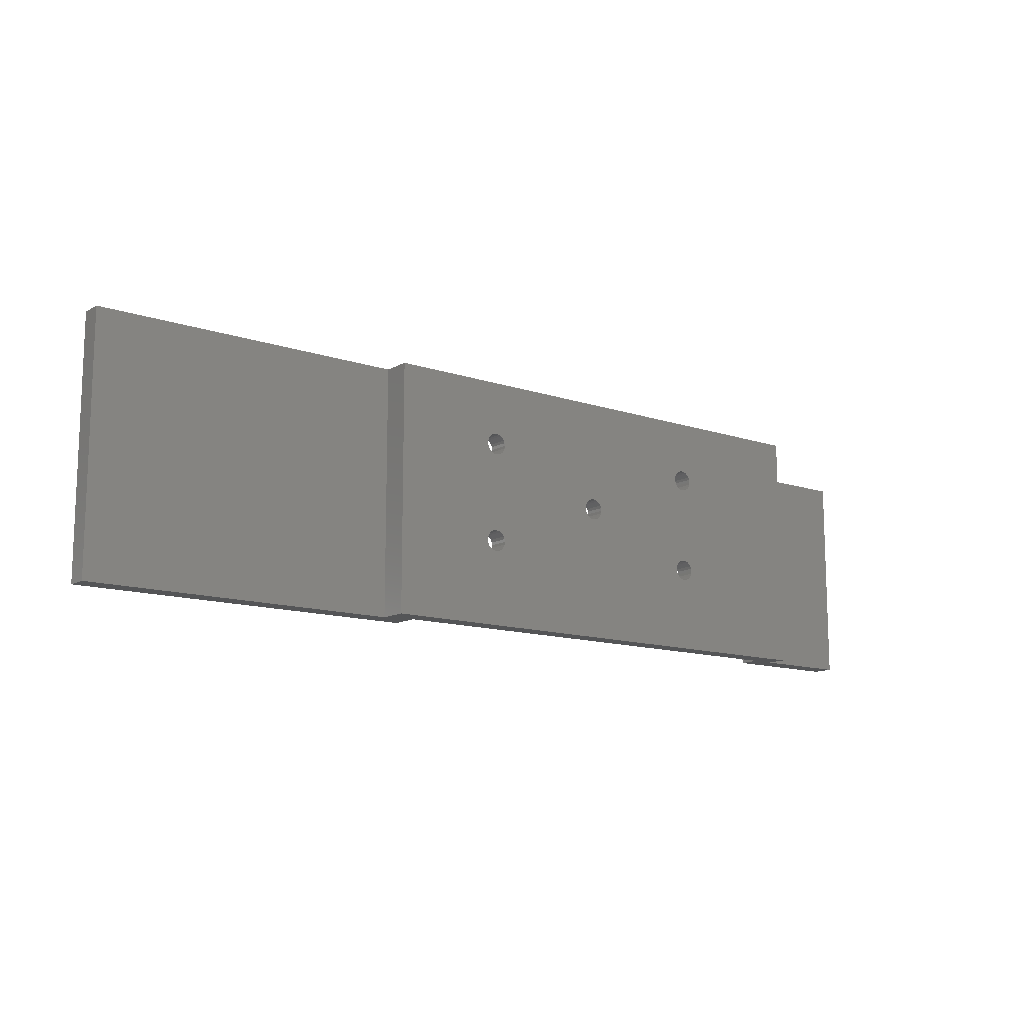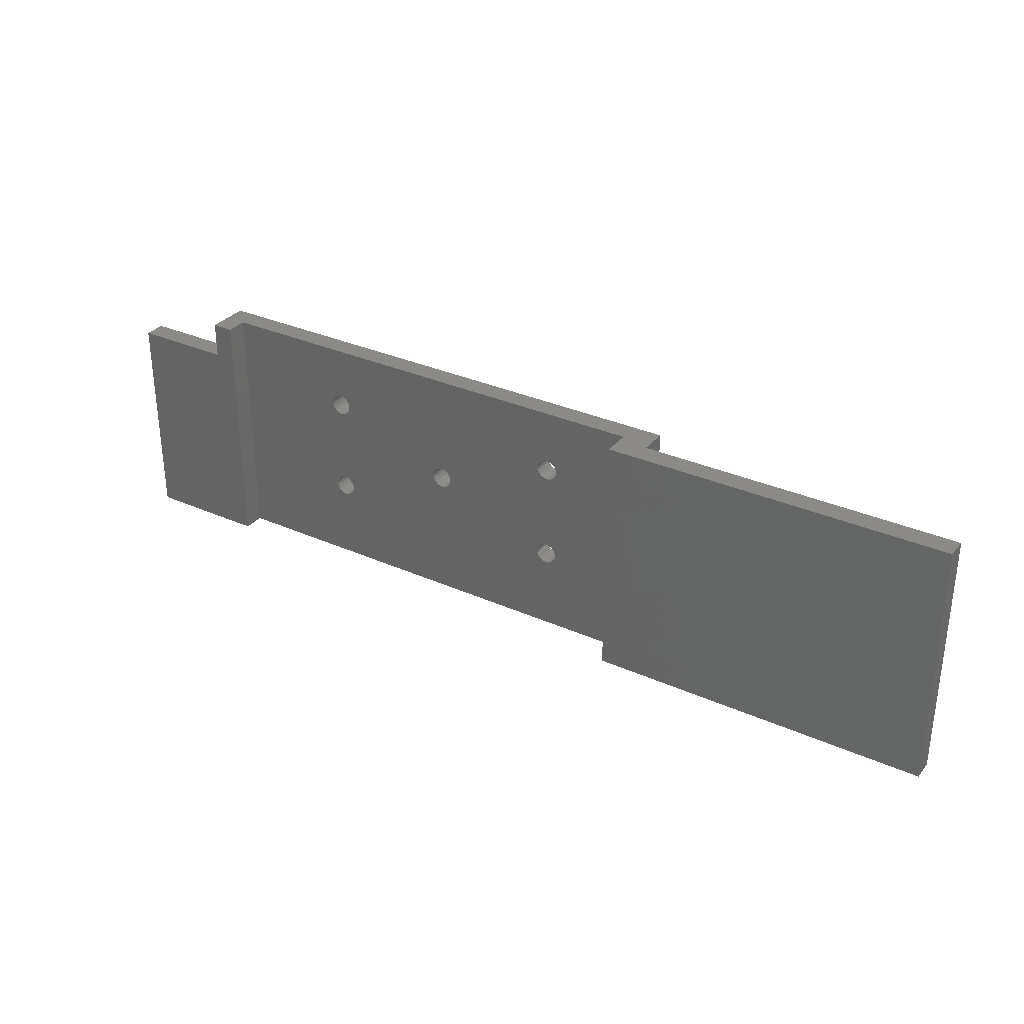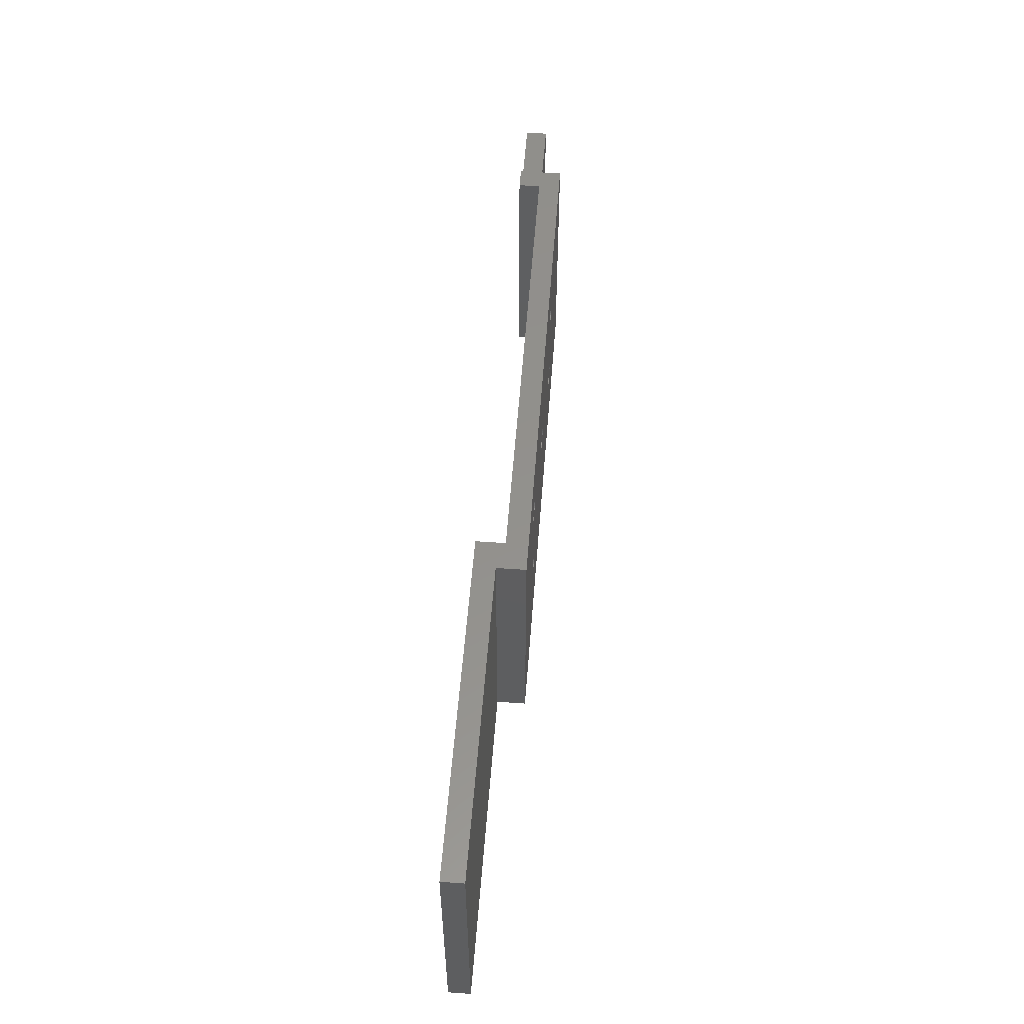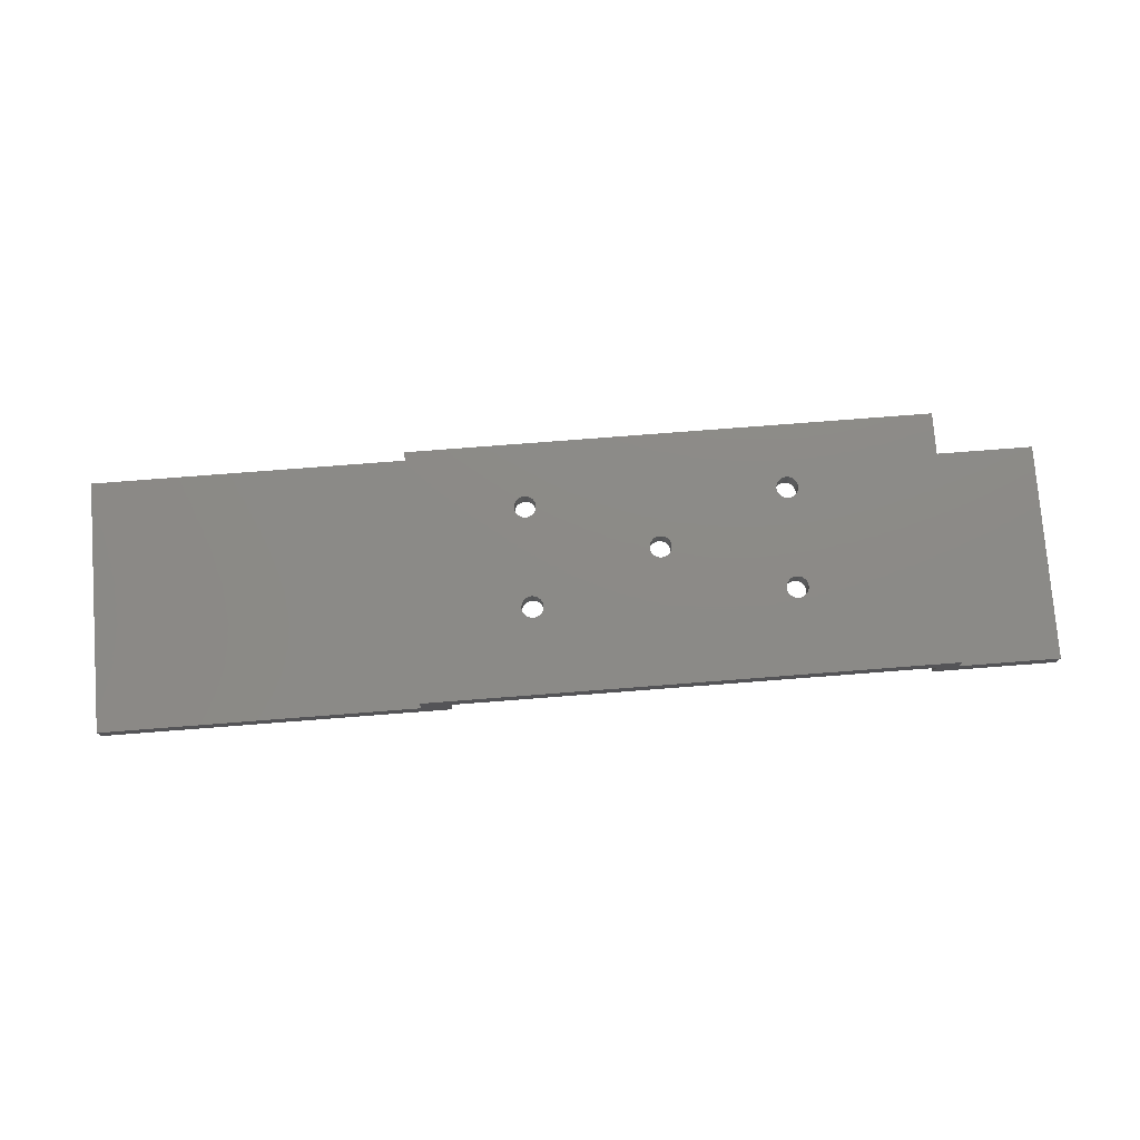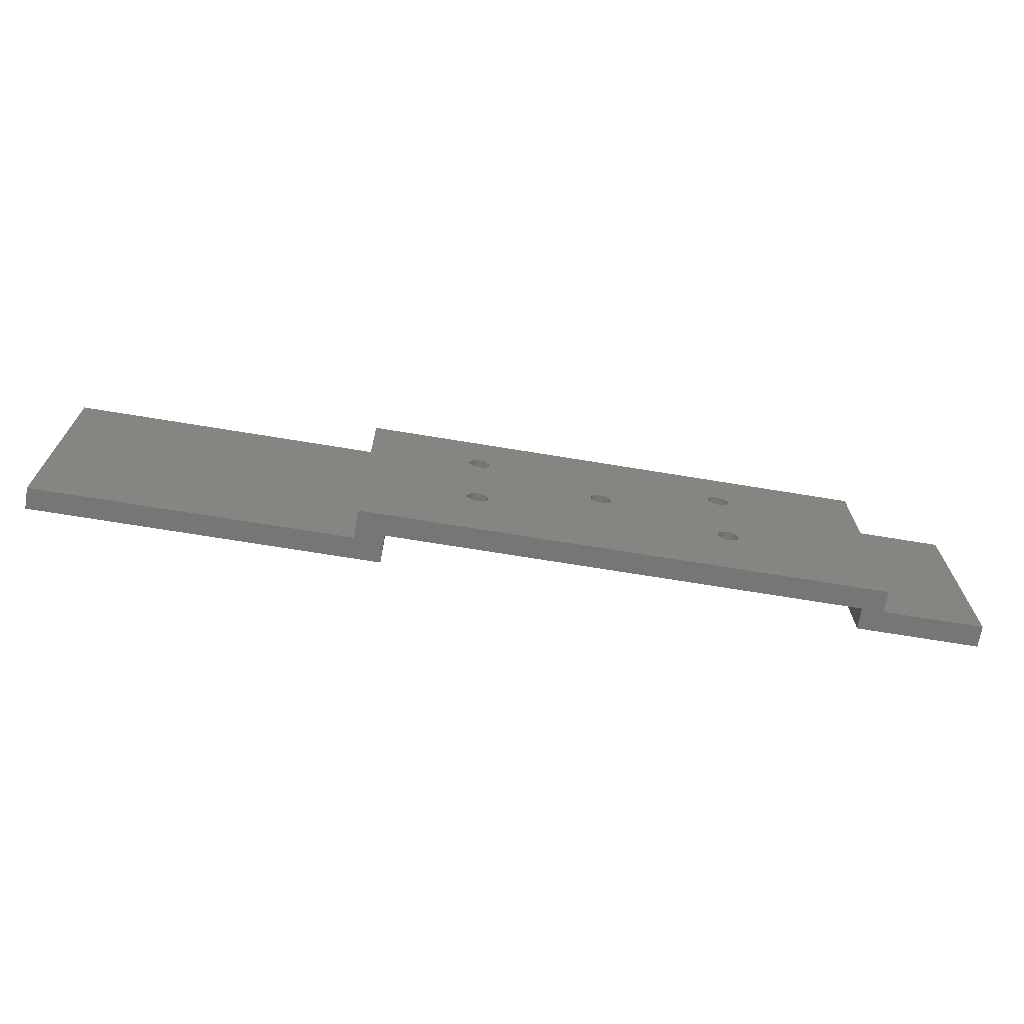
<metadata>
{"format":"stl","ext":"stl","renderer":"f3d","projection":"perspective","resolution":1024,"background":"white","views":[{"elev":-12.7,"azim":142.1,"up":"+Z"},{"elev":31.9,"azim":32.2,"up":"+Z"},{"elev":54.5,"azim":94.3,"up":"+Z"},{"elev":77.2,"azim":175.6,"up":"+Y"},{"elev":-68.9,"azim":170.6,"up":"+Z"}]}
</metadata>
<code>
# stl→obj: 267 verts, 550 faces
v -65.5 -2.5 -5.684e-14
v -48.5 0.5 -5.684e-14
v -48.5 -2.5 -5.684e-14
v -51.5 0.5 -5.684e-14
v -65.5 0.5 -5.684e-14
v -51.5 3.5 -5.684e-14
v 21.5 3.5 -5.684e-14
v 17.5 -3.5 -5.684e-14
v 21.5 -0.5 -5.684e-14
v 65.5 -3.5 -5.684e-14
v 17.5 0.5 -5.684e-14
v 65.5 -0.5 -5.684e-14
v -65.5 0.5 30
v -65.5 -2.5 30
v 65.5 -3.5 35
v 65.5 -0.5 35
v 17.5 -3.5 35
v 17.5 0.5 35
v 21.5 -0.5 35
v 21.5 3.5 35
v -51.5 -2.5 35
v -48.5 -2.5 35
v -51.5 -2.5 30
v -48.5 0.5 35
v -51.5 0.5 30
v -51.5 3.5 35
v -51.5 0.5 35
v 6.949 0.5 26.39
v 6.799 0.5 26.75
v 6.561 0.5 27.06
v 6.25 0.5 27.3
v 5.888 0.5 27.45
v 7 0.5 26
v 5.5 0.5 27.5
v 5.112 0.5 27.45
v 4.75 0.5 27.3
v 4.439 0.5 27.06
v 4.201 0.5 26.75
v 4.051 0.5 26.39
v 4 0.5 26
v -12.11 0.5 20.45
v -11.75 0.5 20.3
v 4 0.5 12
v -11.44 0.5 20.06
v -11.2 0.5 19.75
v -11.05 0.5 19.39
v -11 0.5 19
v -12.5 0.5 20.5
v -12.89 0.5 20.45
v -30.11 0.5 27.45
v -29.75 0.5 27.3
v -13.25 0.5 20.3
v -13.56 0.5 20.06
v -13.8 0.5 19.75
v -13.95 0.5 19.39
v -14 0.5 19
v -29.44 0.5 27.06
v -29.2 0.5 26.75
v -29.05 0.5 26.39
v -29 0.5 26
v -30.5 0.5 27.5
v -30.89 0.5 27.45
v -31.25 0.5 27.3
v -31.56 0.5 27.06
v -31.8 0.5 26.75
v -31.95 0.5 26.39
v -32 0.5 26
v -32 0.5 12
v 5.888 0.5 10.55
v 6.25 0.5 10.7
v 6.561 0.5 10.94
v 6.799 0.5 11.25
v 6.949 0.5 11.61
v 7 0.5 12
v 5.5 0.5 10.5
v 5.112 0.5 10.55
v 4.75 0.5 10.7
v 4.439 0.5 10.94
v 4.201 0.5 11.25
v 4.051 0.5 11.61
v -11.75 0.5 17.7
v -11.44 0.5 17.94
v -11.2 0.5 18.25
v -11.05 0.5 18.61
v -12.11 0.5 17.55
v -12.5 0.5 17.5
v -12.89 0.5 17.55
v -13.25 0.5 17.7
v -13.56 0.5 17.94
v -13.8 0.5 18.25
v -13.95 0.5 18.61
v -29.75 0.5 10.7
v -29.44 0.5 10.94
v -29.2 0.5 11.25
v -29.05 0.5 11.61
v -29 0.5 12
v -30.11 0.5 10.55
v -30.5 0.5 10.5
v -30.89 0.5 10.55
v -31.25 0.5 10.7
v -31.56 0.5 10.94
v -31.8 0.5 11.25
v -31.95 0.5 11.61
v -29.05 0.5 25.61
v -29.05 0.5 12.39
v -29.2 0.5 25.25
v -29.2 0.5 12.75
v -29.44 0.5 24.94
v -29.44 0.5 13.06
v -29.75 0.5 24.7
v -29.75 0.5 13.3
v -30.11 0.5 24.55
v -30.11 0.5 13.45
v -30.5 0.5 24.5
v -30.5 0.5 13.5
v -30.89 0.5 13.45
v -30.89 0.5 24.55
v -31.25 0.5 24.7
v -31.25 0.5 13.3
v -31.56 0.5 13.06
v -31.56 0.5 24.94
v -31.8 0.5 25.25
v -31.8 0.5 12.75
v -31.95 0.5 25.61
v -31.95 0.5 12.39
v 6.949 0.5 25.61
v 6.949 0.5 12.39
v 6.799 0.5 25.25
v 6.799 0.5 12.75
v 6.561 0.5 24.94
v 6.561 0.5 13.06
v 6.25 0.5 24.7
v 6.25 0.5 13.3
v 5.888 0.5 24.55
v 5.888 0.5 13.45
v 5.5 0.5 24.5
v 5.5 0.5 13.5
v 5.112 0.5 24.55
v 5.112 0.5 13.45
v 4.75 0.5 13.3
v 4.75 0.5 24.7
v 4.439 0.5 24.94
v 4.439 0.5 13.06
v 4.201 0.5 12.75
v 4.201 0.5 25.25
v 4.051 0.5 25.61
v 4.051 0.5 12.39
v -29 3.5 12
v -29.05 3.5 25.61
v -29 3.5 26
v -29.05 3.5 12.39
v -29.2 3.5 25.25
v -29.2 3.5 12.75
v -29.44 3.5 24.94
v -29.44 3.5 13.06
v -29.75 3.5 24.7
v -29.75 3.5 13.3
v -30.11 3.5 13.45
v -30.11 3.5 24.55
v -30.5 3.5 24.5
v -30.5 3.5 13.5
v -30.89 3.5 13.45
v -30.89 3.5 24.55
v -31.25 3.5 13.3
v -31.25 3.5 24.7
v -31.56 3.5 13.06
v -31.56 3.5 24.94
v -31.8 3.5 25.25
v -31.8 3.5 12.75
v -31.95 3.5 25.61
v -31.95 3.5 12.39
v -32 3.5 26
v -32 3.5 12
v 7 3.5 12
v 7 3.5 26
v 6.949 3.5 11.61
v 6.799 3.5 11.25
v 6.561 3.5 10.94
v 6.25 3.5 10.7
v 5.888 3.5 10.55
v 5.5 3.5 10.5
v 5.112 3.5 10.55
v 4.75 3.5 10.7
v 4.439 3.5 10.94
v 4.201 3.5 11.25
v 4.051 3.5 11.61
v 4 3.5 12
v -11.75 3.5 17.7
v -11.44 3.5 17.94
v -11.2 3.5 18.25
v -11.05 3.5 18.61
v -11 3.5 19
v -12.11 3.5 17.55
v -12.5 3.5 17.5
v -12.89 3.5 17.55
v -13.25 3.5 17.7
v -13.56 3.5 17.94
v -13.8 3.5 18.25
v -29.75 3.5 10.7
v -13.95 3.5 18.61
v -14 3.5 19
v -29.44 3.5 10.94
v -29.2 3.5 11.25
v -29.05 3.5 11.61
v -30.11 3.5 10.55
v -30.5 3.5 10.5
v -30.89 3.5 10.55
v -31.25 3.5 10.7
v -31.56 3.5 10.94
v -31.8 3.5 11.25
v -31.95 3.5 11.61
v 5.5 3.5 27.5
v 5.888 3.5 27.45
v 6.25 3.5 27.3
v 6.561 3.5 27.06
v 6.799 3.5 26.75
v 6.949 3.5 26.39
v 5.112 3.5 27.45
v 4.75 3.5 27.3
v 4.439 3.5 27.06
v 4.201 3.5 26.75
v 4.051 3.5 26.39
v 4 3.5 26
v -30.11 3.5 27.45
v -12.11 3.5 20.45
v -11.75 3.5 20.3
v -11.44 3.5 20.06
v -11.2 3.5 19.75
v -11.05 3.5 19.39
v -12.5 3.5 20.5
v -12.89 3.5 20.45
v -29.75 3.5 27.3
v -13.25 3.5 20.3
v -13.56 3.5 20.06
v -13.8 3.5 19.75
v -13.95 3.5 19.39
v -29.44 3.5 27.06
v -29.2 3.5 26.75
v -29.05 3.5 26.39
v -30.5 3.5 27.5
v -30.89 3.5 27.45
v -31.25 3.5 27.3
v -31.56 3.5 27.06
v -31.8 3.5 26.75
v -31.95 3.5 26.39
v 6.949 3.5 25.61
v 6.949 3.5 12.39
v 6.799 3.5 25.25
v 6.799 3.5 12.75
v 6.561 3.5 24.94
v 6.561 3.5 13.06
v 6.25 3.5 24.7
v 6.25 3.5 13.3
v 5.888 3.5 24.55
v 5.888 3.5 13.45
v 5.5 3.5 13.5
v 5.5 3.5 24.5
v 5.112 3.5 13.45
v 5.112 3.5 24.55
v 4.75 3.5 13.3
v 4.75 3.5 24.7
v 4.439 3.5 24.94
v 4.439 3.5 13.06
v 4.201 3.5 12.75
v 4.201 3.5 25.25
v 4.051 3.5 25.61
v 4.051 3.5 12.39
f 1 2 3
f 2 1 4
f 4 1 5
f 2 4 6
f 2 6 7
f 8 9 10
f 9 8 11
f 9 11 7
f 7 11 2
f 12 10 9
f 1 13 5
f 13 1 14
f 12 15 10
f 15 12 16
f 15 8 10
f 8 15 17
f 17 11 8
f 11 17 18
f 9 16 12
f 16 9 19
f 7 19 9
f 19 7 20
f 21 3 22
f 3 21 23
f 3 23 1
f 1 23 14
f 24 3 2
f 3 24 22
f 25 6 4
f 6 25 26
f 26 25 27
f 5 25 4
f 25 5 13
f 16 17 15
f 17 16 19
f 17 19 18
f 18 19 20
f 18 20 24
f 24 20 27
f 27 20 26
f 24 21 22
f 21 24 27
f 18 28 11
f 28 18 29
f 29 18 30
f 30 18 31
f 31 18 32
f 32 18 24
f 11 28 33
f 32 24 34
f 34 24 35
f 35 24 36
f 36 24 37
f 37 24 38
f 38 24 39
f 39 24 40
f 40 24 41
f 40 41 42
f 40 42 43
f 43 42 44
f 43 44 45
f 43 45 46
f 43 46 47
f 41 24 48
f 48 24 49
f 49 24 50
f 49 50 51
f 49 51 52
f 52 51 53
f 53 51 54
f 54 51 55
f 55 51 56
f 56 51 57
f 56 57 58
f 56 58 59
f 56 59 60
f 50 24 61
f 61 24 62
f 62 24 63
f 63 24 64
f 64 24 65
f 65 24 66
f 66 24 67
f 67 24 68
f 11 69 2
f 69 11 70
f 70 11 71
f 71 11 72
f 72 11 73
f 73 11 74
f 74 11 33
f 2 69 75
f 2 75 76
f 2 76 77
f 2 77 78
f 2 78 79
f 2 79 80
f 2 80 43
f 2 43 81
f 81 43 82
f 82 43 83
f 83 43 84
f 84 43 47
f 2 81 85
f 2 85 86
f 2 86 87
f 2 87 88
f 2 88 89
f 2 89 90
f 2 90 91
f 2 91 56
f 2 56 92
f 92 56 93
f 93 56 94
f 94 56 95
f 95 56 96
f 96 56 60
f 2 92 97
f 2 97 98
f 2 98 99
f 2 99 100
f 2 100 101
f 2 101 102
f 2 102 103
f 2 103 68
f 2 68 24
f 104 96 60
f 96 104 105
f 105 104 106
f 105 106 107
f 107 106 108
f 107 108 109
f 109 108 110
f 109 110 111
f 111 110 112
f 111 112 113
f 113 112 114
f 113 114 115
f 115 114 116
f 116 114 117
f 116 117 118
f 116 118 119
f 119 118 120
f 120 118 121
f 120 121 122
f 120 122 123
f 123 122 124
f 123 124 125
f 125 124 67
f 125 67 68
f 126 74 33
f 74 126 127
f 127 126 128
f 127 128 129
f 129 128 130
f 129 130 131
f 131 130 132
f 131 132 133
f 133 132 134
f 133 134 135
f 135 134 136
f 135 136 137
f 137 136 138
f 137 138 139
f 139 138 140
f 140 138 141
f 140 141 142
f 140 142 143
f 143 142 144
f 144 142 145
f 144 145 146
f 144 146 147
f 147 146 40
f 147 40 43
f 148 149 150
f 149 148 151
f 149 151 152
f 152 151 153
f 152 153 154
f 154 153 155
f 154 155 156
f 156 155 157
f 156 157 158
f 156 158 159
f 159 158 160
f 160 158 161
f 160 161 162
f 160 162 163
f 163 162 164
f 163 164 165
f 165 164 166
f 165 166 167
f 167 166 168
f 168 166 169
f 168 169 170
f 170 169 171
f 170 171 172
f 172 171 173
f 7 174 175
f 174 7 176
f 176 7 177
f 177 7 178
f 178 7 179
f 179 7 180
f 180 7 6
f 180 6 181
f 181 6 182
f 182 6 183
f 183 6 184
f 184 6 185
f 185 6 186
f 186 6 187
f 187 6 188
f 187 188 189
f 187 189 190
f 187 190 191
f 187 191 192
f 188 6 193
f 193 6 194
f 194 6 195
f 195 6 196
f 196 6 197
f 197 6 198
f 198 6 199
f 198 199 200
f 200 199 201
f 201 199 202
f 201 202 203
f 201 203 204
f 201 204 148
f 201 148 150
f 199 6 205
f 205 6 206
f 206 6 207
f 207 6 208
f 208 6 209
f 209 6 210
f 210 6 211
f 211 6 173
f 173 6 26
f 20 212 26
f 212 20 213
f 213 20 214
f 214 20 215
f 215 20 216
f 216 20 7
f 216 7 217
f 217 7 175
f 26 212 218
f 26 218 219
f 26 219 220
f 26 220 221
f 26 221 222
f 26 222 223
f 26 223 224
f 224 223 225
f 225 223 226
f 226 223 187
f 226 187 227
f 227 187 228
f 228 187 229
f 229 187 192
f 224 225 230
f 224 230 231
f 224 231 232
f 232 231 233
f 232 233 234
f 232 234 235
f 232 235 236
f 232 236 201
f 232 201 237
f 237 201 238
f 238 201 239
f 239 201 150
f 26 224 240
f 26 240 241
f 26 241 242
f 26 242 243
f 26 243 244
f 26 244 245
f 26 245 172
f 26 172 173
f 174 246 175
f 246 174 247
f 246 247 248
f 248 247 249
f 248 249 250
f 250 249 251
f 250 251 252
f 252 251 253
f 252 253 254
f 254 253 255
f 254 255 256
f 254 256 257
f 257 256 258
f 257 258 259
f 259 258 260
f 259 260 261
f 261 260 262
f 262 260 263
f 262 263 264
f 262 264 265
f 265 264 266
f 266 264 267
f 266 267 223
f 223 267 187
f 83 189 82
f 189 83 190
f 84 190 83
f 190 84 191
f 47 191 84
f 191 47 192
f 46 192 47
f 192 46 229
f 45 229 46
f 229 45 228
f 44 228 45
f 228 44 227
f 226 44 42
f 44 226 227
f 225 42 41
f 42 225 226
f 230 41 48
f 41 230 225
f 231 48 49
f 48 231 230
f 233 49 52
f 49 233 231
f 234 52 53
f 52 234 233
f 234 54 235
f 54 234 53
f 235 55 236
f 55 235 54
f 236 56 201
f 56 236 55
f 201 91 200
f 91 201 56
f 200 90 198
f 90 200 91
f 198 89 197
f 89 198 90
f 196 89 88
f 89 196 197
f 195 88 87
f 88 195 196
f 194 87 86
f 87 194 195
f 193 86 85
f 86 193 194
f 188 85 81
f 85 188 193
f 189 81 82
f 81 189 188
f 72 178 71
f 178 72 177
f 73 177 72
f 177 73 176
f 74 176 73
f 176 74 174
f 127 174 74
f 174 127 247
f 129 247 127
f 247 129 249
f 131 249 129
f 249 131 251
f 253 131 133
f 131 253 251
f 255 133 135
f 133 255 253
f 256 135 137
f 135 256 255
f 258 137 139
f 137 258 256
f 260 139 140
f 139 260 258
f 263 140 143
f 140 263 260
f 263 144 264
f 144 263 143
f 264 147 267
f 147 264 144
f 267 43 187
f 43 267 147
f 187 80 186
f 80 187 43
f 186 79 185
f 79 186 80
f 185 78 184
f 78 185 79
f 183 78 77
f 78 183 184
f 182 77 76
f 77 182 183
f 181 76 75
f 76 181 182
f 180 75 69
f 75 180 181
f 179 69 70
f 69 179 180
f 178 70 71
f 70 178 179
f 128 250 130
f 250 128 248
f 126 248 128
f 248 126 246
f 33 246 126
f 246 33 175
f 28 175 33
f 175 28 217
f 29 217 28
f 217 29 216
f 30 216 29
f 216 30 215
f 214 30 31
f 30 214 215
f 213 31 32
f 31 213 214
f 212 32 34
f 32 212 213
f 218 34 35
f 34 218 212
f 219 35 36
f 35 219 218
f 220 36 37
f 36 220 219
f 220 38 221
f 38 220 37
f 221 39 222
f 39 221 38
f 222 40 223
f 40 222 39
f 223 146 266
f 146 223 40
f 266 145 265
f 145 266 146
f 265 142 262
f 142 265 145
f 261 142 141
f 142 261 262
f 259 141 138
f 141 259 261
f 257 138 136
f 138 257 259
f 254 136 134
f 136 254 257
f 252 134 132
f 134 252 254
f 250 132 130
f 132 250 252
f 202 92 93
f 92 202 199
f 94 202 93
f 202 94 203
f 95 203 94
f 203 95 204
f 96 204 95
f 204 96 148
f 105 148 96
f 148 105 151
f 107 151 105
f 151 107 153
f 109 153 107
f 153 109 155
f 157 109 111
f 109 157 155
f 158 111 113
f 111 158 157
f 161 113 115
f 113 161 158
f 162 115 116
f 115 162 161
f 164 116 119
f 116 164 162
f 166 119 120
f 119 166 164
f 166 123 169
f 123 166 120
f 169 125 171
f 125 169 123
f 171 68 173
f 68 171 125
f 173 103 211
f 103 173 68
f 211 102 210
f 102 211 103
f 210 101 209
f 101 210 102
f 208 101 100
f 101 208 209
f 207 100 99
f 100 207 208
f 206 99 98
f 99 206 207
f 205 98 97
f 98 205 206
f 199 97 92
f 97 199 205
f 168 121 167
f 121 168 122
f 165 121 118
f 121 165 167
f 163 118 117
f 118 163 165
f 160 117 114
f 117 160 163
f 159 114 112
f 114 159 160
f 156 112 110
f 112 156 159
f 154 110 108
f 110 154 156
f 106 154 108
f 154 106 152
f 104 152 106
f 152 104 149
f 60 149 104
f 149 60 150
f 59 150 60
f 150 59 239
f 58 239 59
f 239 58 238
f 57 238 58
f 238 57 237
f 232 57 51
f 57 232 237
f 224 51 50
f 51 224 232
f 240 50 61
f 50 240 224
f 241 61 62
f 61 241 240
f 242 62 63
f 62 242 241
f 243 63 64
f 63 243 242
f 243 65 244
f 65 243 64
f 244 66 245
f 66 244 65
f 245 67 172
f 67 245 66
f 172 124 170
f 124 172 67
f 170 122 168
f 122 170 124
f 25 14 23
f 14 25 13
f 21 25 23
f 25 21 27

</code>
